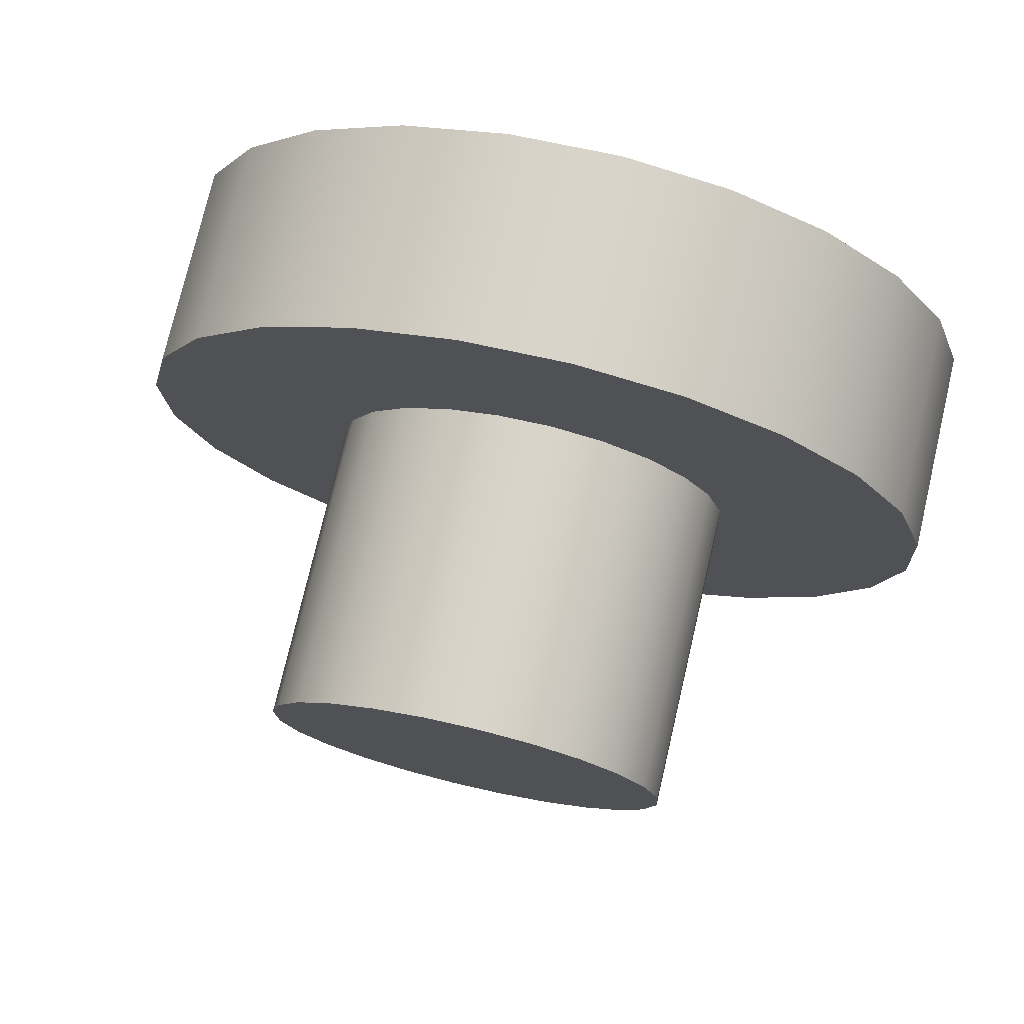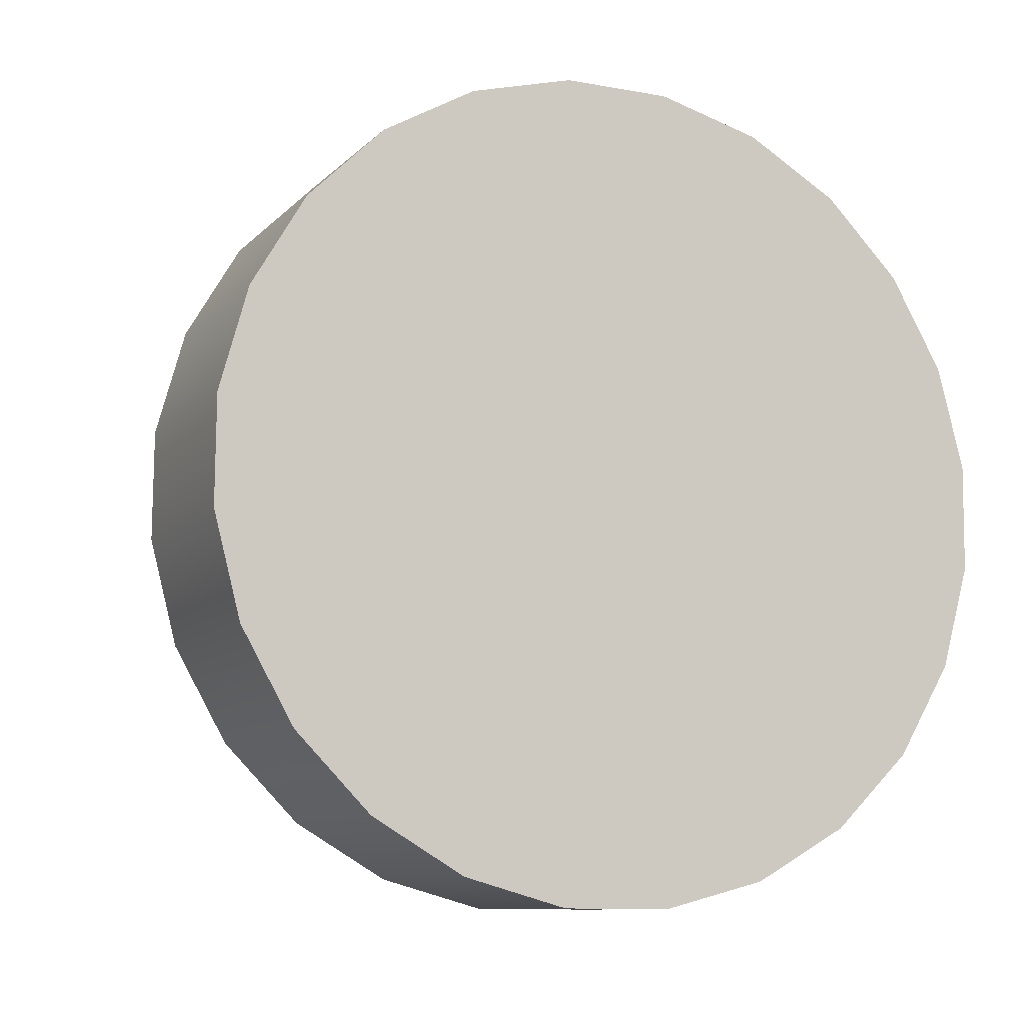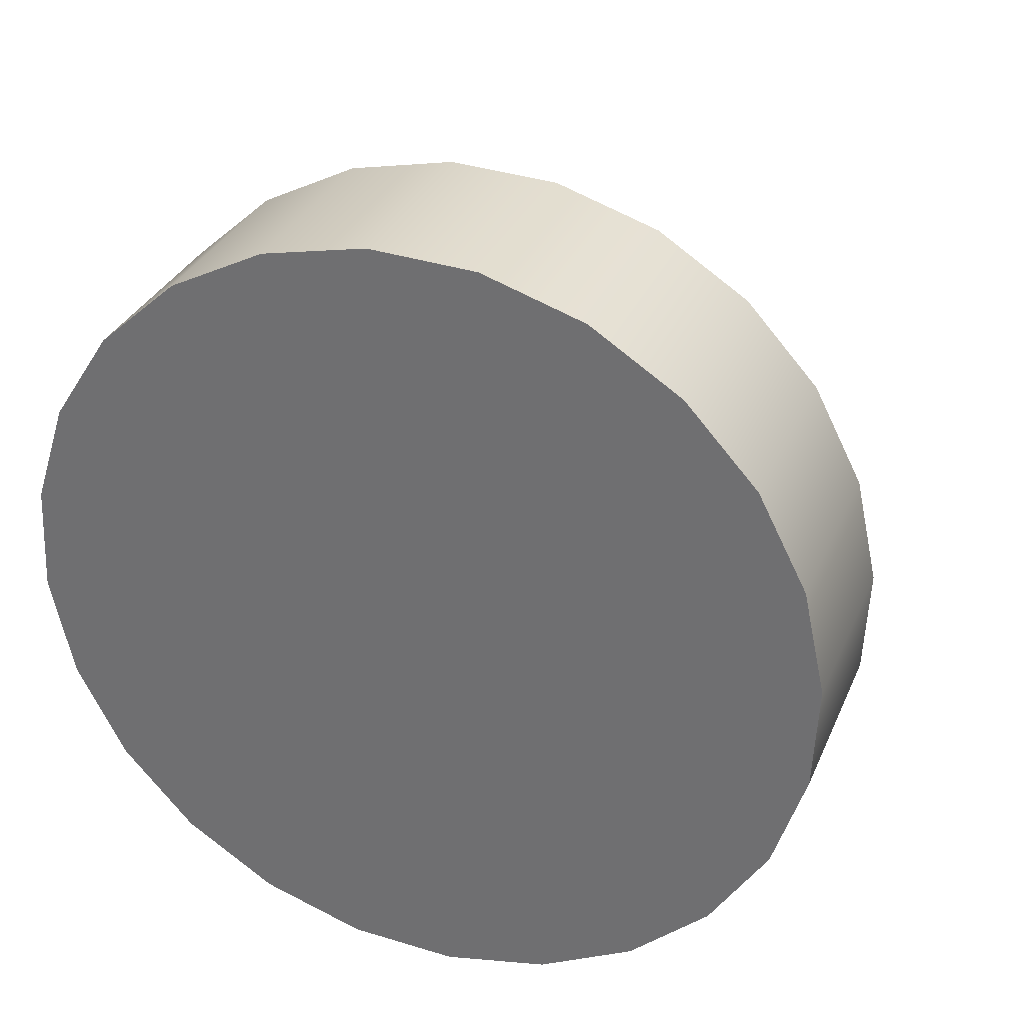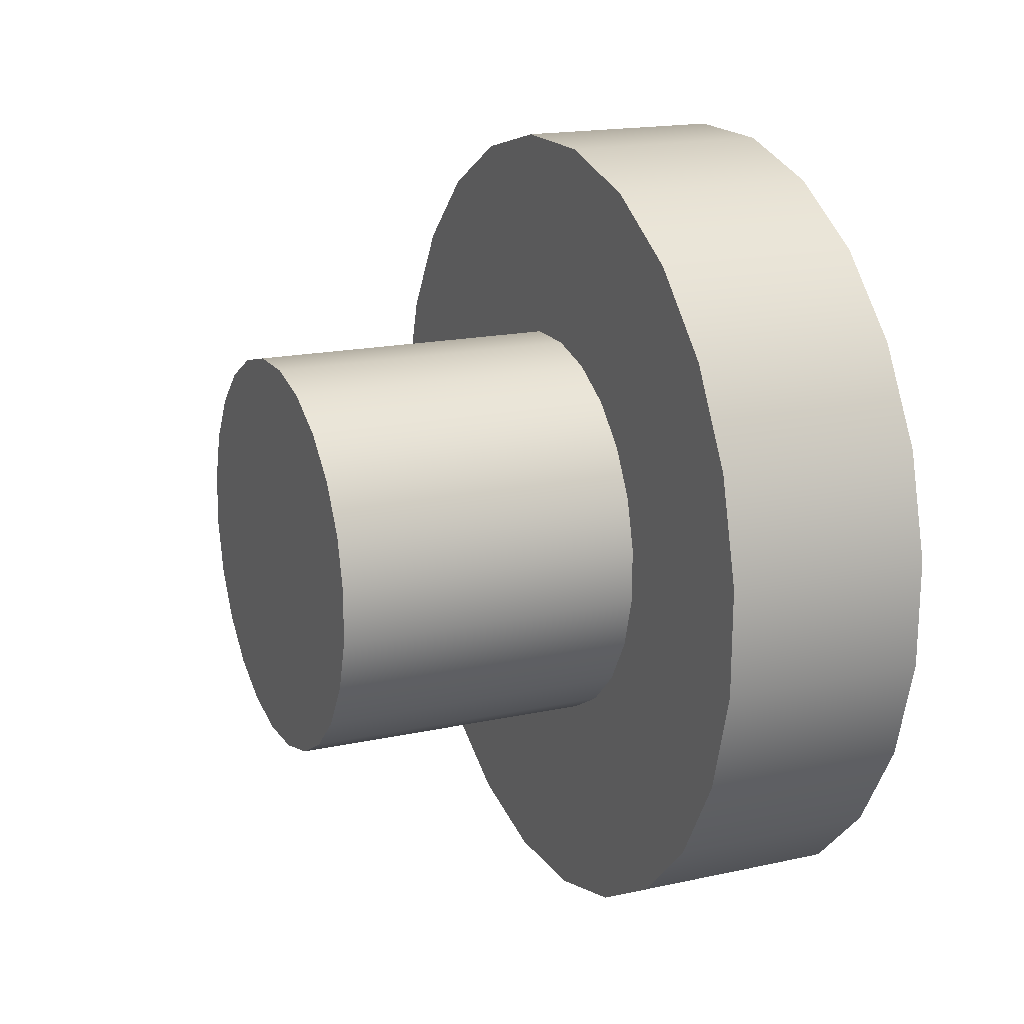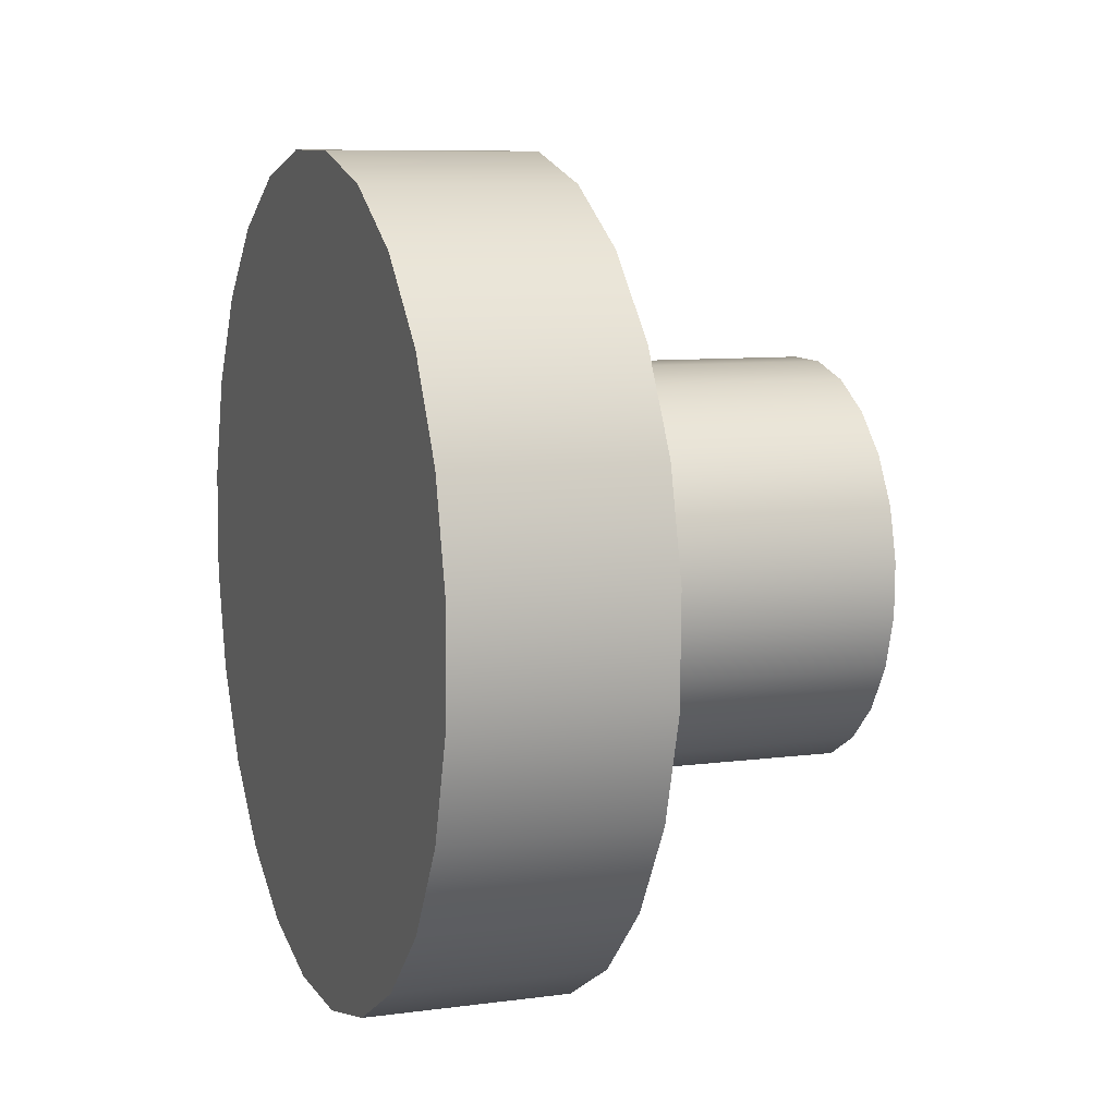
<metadata>
{"format":"obj","ext":"obj","renderer":"f3d","projection":"perspective","resolution":1024,"background":"white","views":[{"elev":75.3,"azim":108.1,"up":"+Y"},{"elev":-4.2,"azim":-114.5,"up":"+Z"},{"elev":31.8,"azim":-64.5,"up":"+Y"},{"elev":4.7,"azim":156.5,"up":"+Z"},{"elev":22.7,"azim":-19.8,"up":"+Z"}]}
</metadata>
<code>
o mesh2/mesh2-geometry#mesh2-geometry
v 0.5349 0.1794 -0.009168
v 0.5302 0.1749 -0.0633
v 0.5326 0.1736 -0.03594
v 0.528 0.1833 -0.08939
v 0.5851 0.1736 -0.04051
v 0.5874 0.1794 -0.01374
v 0.5371 0.192 0.01519
v 0.5827 0.1749 -0.06787
v 0.5895 0.192 0.01062
v 0.5259 0.1982 -0.1124
v 0.5804 0.1833 -0.09396
v 0.5913 0.2105 0.03091
v 0.5388 0.2105 0.03548
v 0.5784 0.1982 -0.117
v 0.5243 0.2186 -0.1308
v 0.5401 0.2336 0.05031
v 0.5768 0.2186 -0.1354
v 0.5926 0.2336 0.04574
v 0.5233 0.243 -0.1434
v 0.5757 0.243 -0.1479
v 0.5409 0.2598 0.05867
v 0.5847 0.2265 -0.04487
v 0.5835 0.2272 -0.05843
v 0.5933 0.2598 0.0541
v 0.5859 0.2294 -0.0316
v 0.5227 0.2699 -0.1492
v 0.5752 0.2699 -0.1537
v 0.5824 0.2314 -0.07136
v 0.5869 0.2357 -0.01952
v 0.541 0.2872 0.06
v 0.624 0.2265 -0.04829
v 0.6646 0.2294 -0.03845
v 0.5806 0.2488 -0.0919
v 0.5814 0.2387 -0.08278
v 0.6622 0.2272 -0.06529
v 0.5878 0.2448 -0.009466
v 0.5934 0.2872 0.05543
v 0.6634 0.2265 -0.05172
v 0.6656 0.2357 -0.02638
v 0.5229 0.2974 -0.1478
v 0.5801 0.2609 -0.09811
v 0.6611 0.2314 -0.07822
v 0.6665 0.2448 -0.01632
v 0.5884 0.2563 -0.002114
v 0.5888 0.2693 0.002032
v 0.5929 0.3141 0.04963
v 0.5405 0.3141 0.0542
v 0.5753 0.2974 -0.1524
v 0.6593 0.2488 -0.09876
v 0.5798 0.2743 -0.101
v 0.6588 0.2609 -0.105
v 0.6601 0.2387 -0.08963
v 0.5888 0.2829 0.00269
v 0.5886 0.2962 -0.000184
v 0.5236 0.3235 -0.1395
v 0.6585 0.2743 -0.1078
v 0.6671 0.2563 -0.00897
v 0.6675 0.2693 -0.004824
v 0.5918 0.3386 0.0371
v 0.588 0.3083 -0.006396
v 0.5394 0.3386 0.04167
v 0.5761 0.3235 -0.144
v 0.5799 0.2879 -0.1003
v 0.6675 0.2829 -0.004165
v 0.6673 0.2962 -0.00704
v 0.5873 0.3184 -0.01552
v 0.6668 0.3083 -0.01325
v 0.5249 0.3467 -0.1246
v 0.5802 0.3009 -0.09618
v 0.6586 0.2879 -0.1072
v 0.5902 0.3589 0.01869
v 0.5863 0.3258 -0.02694
v 0.666 0.3184 -0.02238
v 0.5378 0.3589 0.02326
v 0.5774 0.3467 -0.1292
v 0.5809 0.3123 -0.08883
v 0.6589 0.3009 -0.103
v 0.5851 0.3299 -0.03987
v 0.6596 0.3123 -0.09569
v 0.5266 0.3651 -0.1043
v 0.5791 0.3651 -0.1089
v 0.5828 0.3277 -0.0667
v 0.5817 0.3215 -0.07878
v 0.5358 0.3738 0.000231
v 0.584 0.3306 -0.05343
v 0.665 0.3258 -0.03379
v 0.6604 0.3215 -0.08563
v 0.5882 0.3738 -0.004339
v 0.6638 0.3299 -0.04672
v 0.5288 0.3777 -0.07999
v 0.5812 0.3777 -0.08456
v 0.6615 0.3277 -0.07356
v 0.6627 0.3306 -0.06029
v 0.5335 0.3822 -0.02585
v 0.586 0.3822 -0.03043
v 0.5311 0.3835 -0.05322
v 0.5836 0.3835 -0.05779
f 1 2 3
f 2 1 4
f 2 5 3
f 3 6 1
f 4 1 7
f 4 8 2
f 5 2 8
f 6 3 5
f 9 1 6
f 1 9 7
f 4 7 10
f 8 4 11
f 8 6 5
f 6 11 9
f 12 7 9
f 10 7 13
f 10 11 4
f 6 8 11
f 9 11 14
f 7 12 13
f 9 14 12
f 10 13 15
f 11 10 14
f 12 16 13
f 12 14 17
f 15 13 16
f 17 10 15
f 10 17 14
f 16 12 18
f 12 17 18
f 15 16 19
f 15 20 17
f 18 21 16
f 18 17 22
f 19 16 21
f 20 15 19
f 23 17 20
f 21 18 24
f 17 23 22
f 18 22 25
f 19 21 26
f 19 27 20
f 23 20 28
f 18 29 24
f 24 30 21
f 23 31 22
f 22 32 25
f 18 25 29
f 26 21 30
f 27 19 26
f 33 20 27
f 28 20 34
f 28 35 23
f 24 29 36
f 30 24 37
f 31 23 38
f 32 22 31
f 39 25 32
f 25 39 29
f 26 30 40
f 40 27 26
f 34 20 33
f 33 27 41
f 34 42 28
f 35 28 42
f 38 23 35
f 29 43 36
f 24 36 44
f 24 45 37
f 46 30 37
f 32 31 38
f 32 42 39
f 43 29 39
f 40 30 47
f 27 40 48
f 49 34 33
f 41 27 50
f 51 33 41
f 42 34 52
f 32 35 42
f 35 32 38
f 43 44 36
f 24 44 45
f 37 45 53
f 30 46 47
f 37 54 46
f 39 42 52
f 39 52 43
f 40 47 55
f 55 48 40
f 50 27 48
f 34 49 52
f 33 51 49
f 56 41 50
f 41 56 51
f 44 43 57
f 57 45 44
f 58 53 45
f 37 53 54
f 59 47 46
f 46 54 60
f 43 52 49
f 55 47 61
f 48 55 62
f 50 48 63
f 57 49 51
f 63 56 50
f 58 51 56
f 43 49 57
f 45 57 58
f 53 58 64
f 53 65 54
f 47 59 61
f 46 66 59
f 54 67 60
f 46 60 66
f 55 61 68
f 68 62 55
f 69 48 62
f 63 48 69
f 57 51 58
f 56 63 70
f 58 56 64
f 65 53 64
f 67 54 65
f 71 61 59
f 59 66 72
f 73 60 67
f 60 73 66
f 68 61 74
f 62 68 75
f 69 62 76
f 69 70 63
f 64 56 70
f 64 70 65
f 65 77 67
f 61 71 74
f 59 75 71
f 73 72 66
f 59 72 78
f 67 79 73
f 68 74 80
f 68 81 75
f 82 62 75
f 76 62 83
f 76 77 69
f 70 69 77
f 65 70 77
f 67 77 79
f 71 84 74
f 85 75 59
f 71 75 81
f 72 73 86
f 86 78 72
f 59 78 85
f 73 79 87
f 80 74 84
f 81 68 80
f 83 62 82
f 82 75 85
f 87 76 83
f 77 76 79
f 84 71 88
f 71 81 88
f 73 87 86
f 78 86 89
f 89 85 78
f 76 87 79
f 80 84 90
f 80 91 81
f 92 83 82
f 93 82 85
f 83 92 87
f 88 94 84
f 88 81 91
f 86 87 92
f 86 92 89
f 85 89 93
f 90 84 94
f 91 80 90
f 82 93 92
f 94 88 95
f 88 91 95
f 89 92 93
f 90 94 96
f 90 97 91
f 95 96 94
f 95 91 97
f 97 90 96
f 96 95 97
f 3 2 1
f 4 1 2
f 3 5 2
f 1 6 3
f 7 1 4
f 2 8 4
f 8 2 5
f 5 3 6
f 6 1 9
f 7 9 1
f 10 7 4
f 11 4 8
f 5 6 8
f 9 11 6
f 9 7 12
f 13 7 10
f 4 11 10
f 11 8 6
f 14 11 9
f 13 12 7
f 12 14 9
f 15 13 10
f 14 10 11
f 13 16 12
f 17 14 12
f 16 13 15
f 15 10 17
f 14 17 10
f 18 12 16
f 18 17 12
f 19 16 15
f 17 20 15
f 16 21 18
f 22 17 18
f 21 16 19
f 19 15 20
f 20 17 23
f 24 18 21
f 22 23 17
f 25 22 18
f 26 21 19
f 20 27 19
f 28 20 23
f 24 29 18
f 21 30 24
f 22 31 23
f 25 32 22
f 29 25 18
f 30 21 26
f 26 19 27
f 27 20 33
f 34 20 28
f 23 35 28
f 36 29 24
f 37 24 30
f 38 23 31
f 31 22 32
f 32 25 39
f 29 39 25
f 40 30 26
f 26 27 40
f 33 20 34
f 41 27 33
f 28 42 34
f 42 28 35
f 35 23 38
f 36 43 29
f 44 36 24
f 37 45 24
f 37 30 46
f 38 31 32
f 39 42 32
f 39 29 43
f 47 30 40
f 48 40 27
f 33 34 49
f 50 27 41
f 41 33 51
f 52 34 42
f 42 35 32
f 38 32 35
f 36 44 43
f 45 44 24
f 53 45 37
f 47 46 30
f 46 54 37
f 52 42 39
f 43 52 39
f 55 47 40
f 40 48 55
f 48 27 50
f 52 49 34
f 49 51 33
f 50 41 56
f 51 56 41
f 57 43 44
f 44 45 57
f 45 53 58
f 54 53 37
f 46 47 59
f 60 54 46
f 49 52 43
f 61 47 55
f 62 55 48
f 63 48 50
f 51 49 57
f 50 56 63
f 56 51 58
f 57 49 43
f 58 57 45
f 64 58 53
f 54 65 53
f 61 59 47
f 59 66 46
f 60 67 54
f 66 60 46
f 68 61 55
f 55 62 68
f 62 48 69
f 69 48 63
f 58 51 57
f 70 63 56
f 64 56 58
f 64 53 65
f 65 54 67
f 59 61 71
f 72 66 59
f 67 60 73
f 66 73 60
f 74 61 68
f 75 68 62
f 76 62 69
f 63 70 69
f 70 56 64
f 65 70 64
f 67 77 65
f 74 71 61
f 71 75 59
f 66 72 73
f 78 72 59
f 73 79 67
f 80 74 68
f 75 81 68
f 75 62 82
f 83 62 76
f 69 77 76
f 77 69 70
f 77 70 65
f 79 77 67
f 74 84 71
f 59 75 85
f 81 75 71
f 86 73 72
f 72 78 86
f 85 78 59
f 87 79 73
f 84 74 80
f 80 68 81
f 82 62 83
f 85 75 82
f 83 76 87
f 79 76 77
f 88 71 84
f 88 81 71
f 86 87 73
f 89 86 78
f 78 85 89
f 79 87 76
f 90 84 80
f 81 91 80
f 82 83 92
f 85 82 93
f 87 92 83
f 84 94 88
f 91 81 88
f 92 87 86
f 89 92 86
f 93 89 85
f 94 84 90
f 90 80 91
f 92 93 82
f 95 88 94
f 95 91 88
f 93 92 89
f 96 94 90
f 91 97 90
f 94 96 95
f 97 91 95
f 96 90 97
f 97 95 96

</code>
